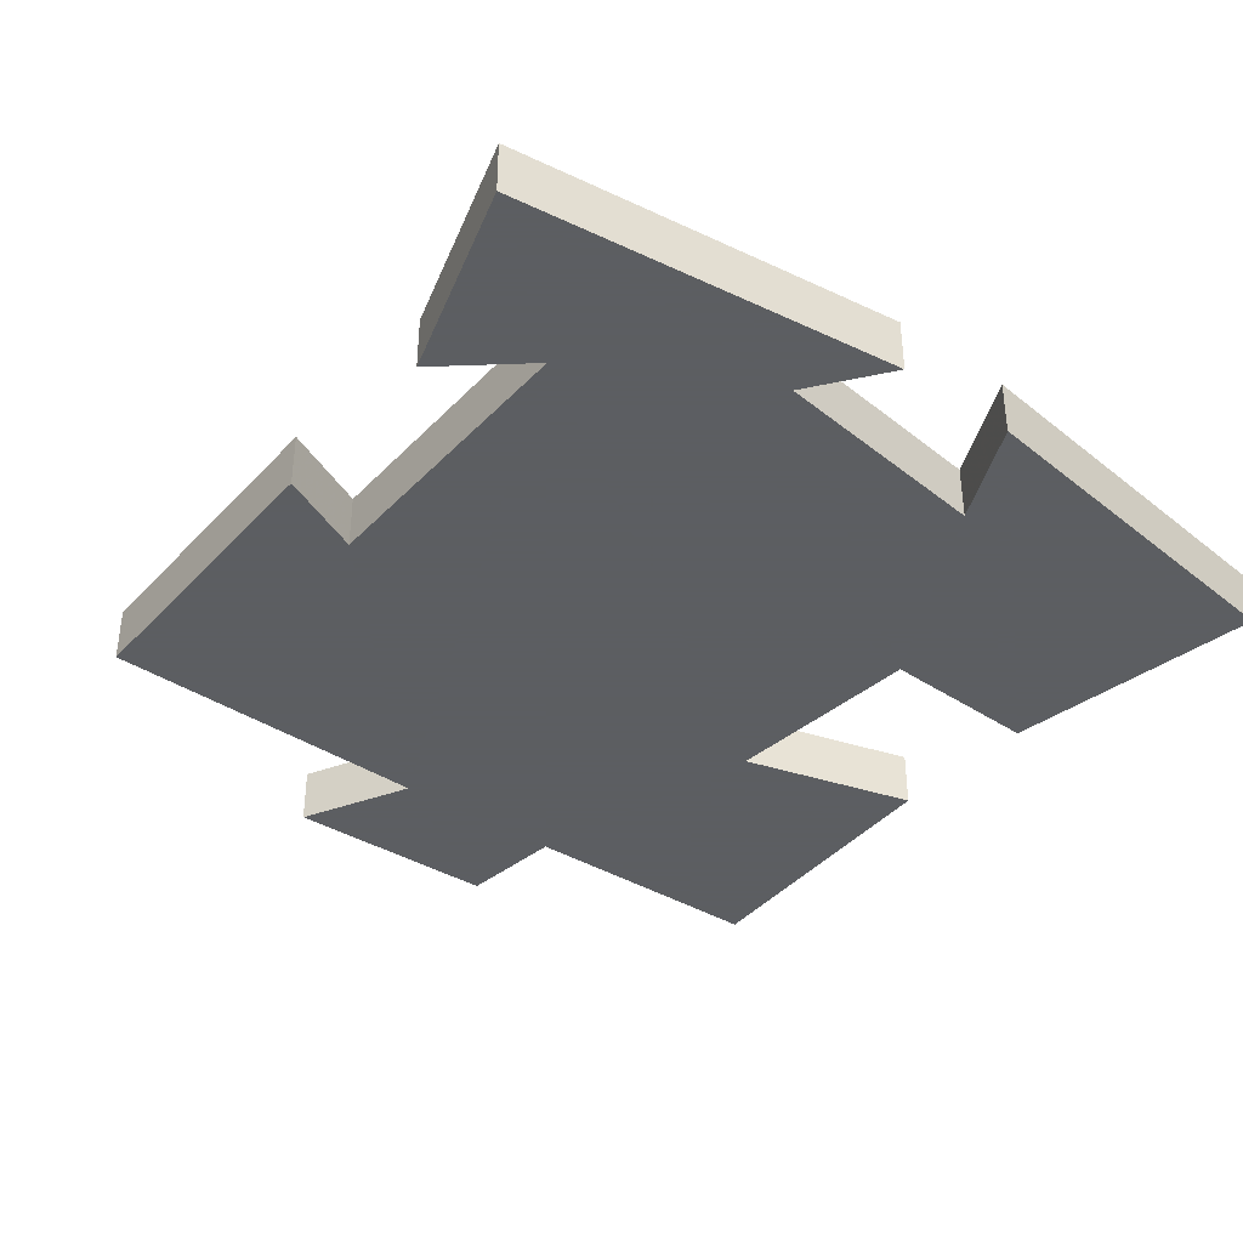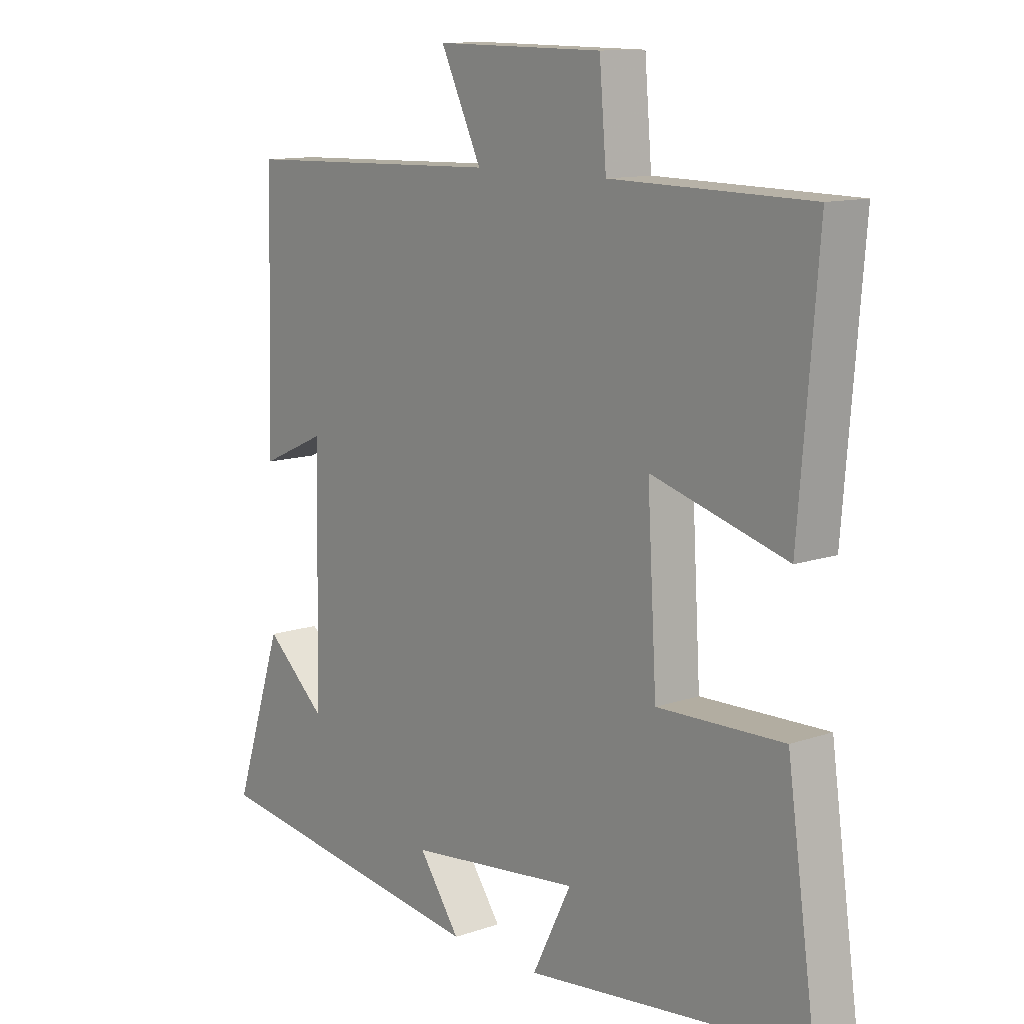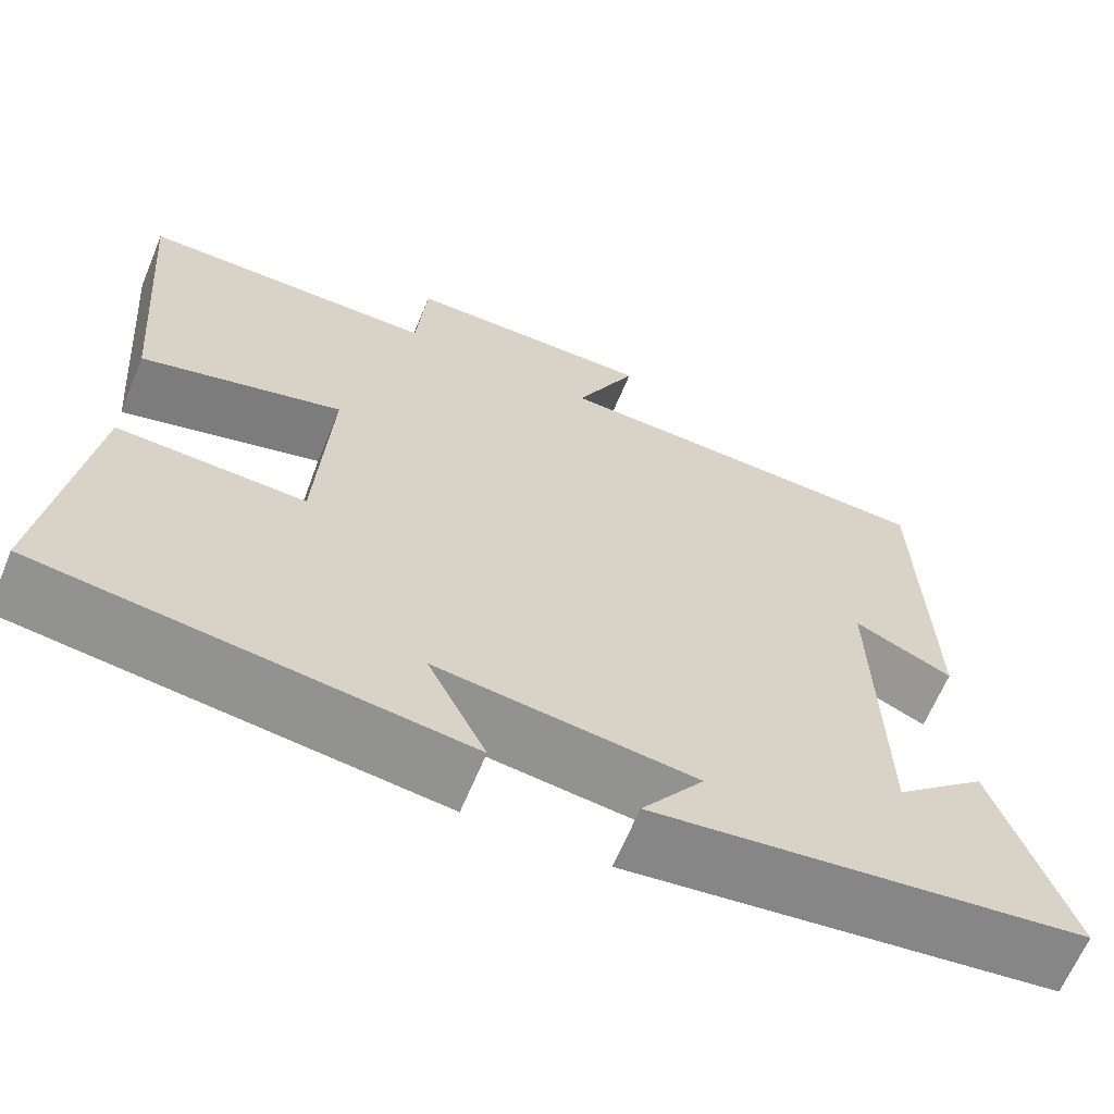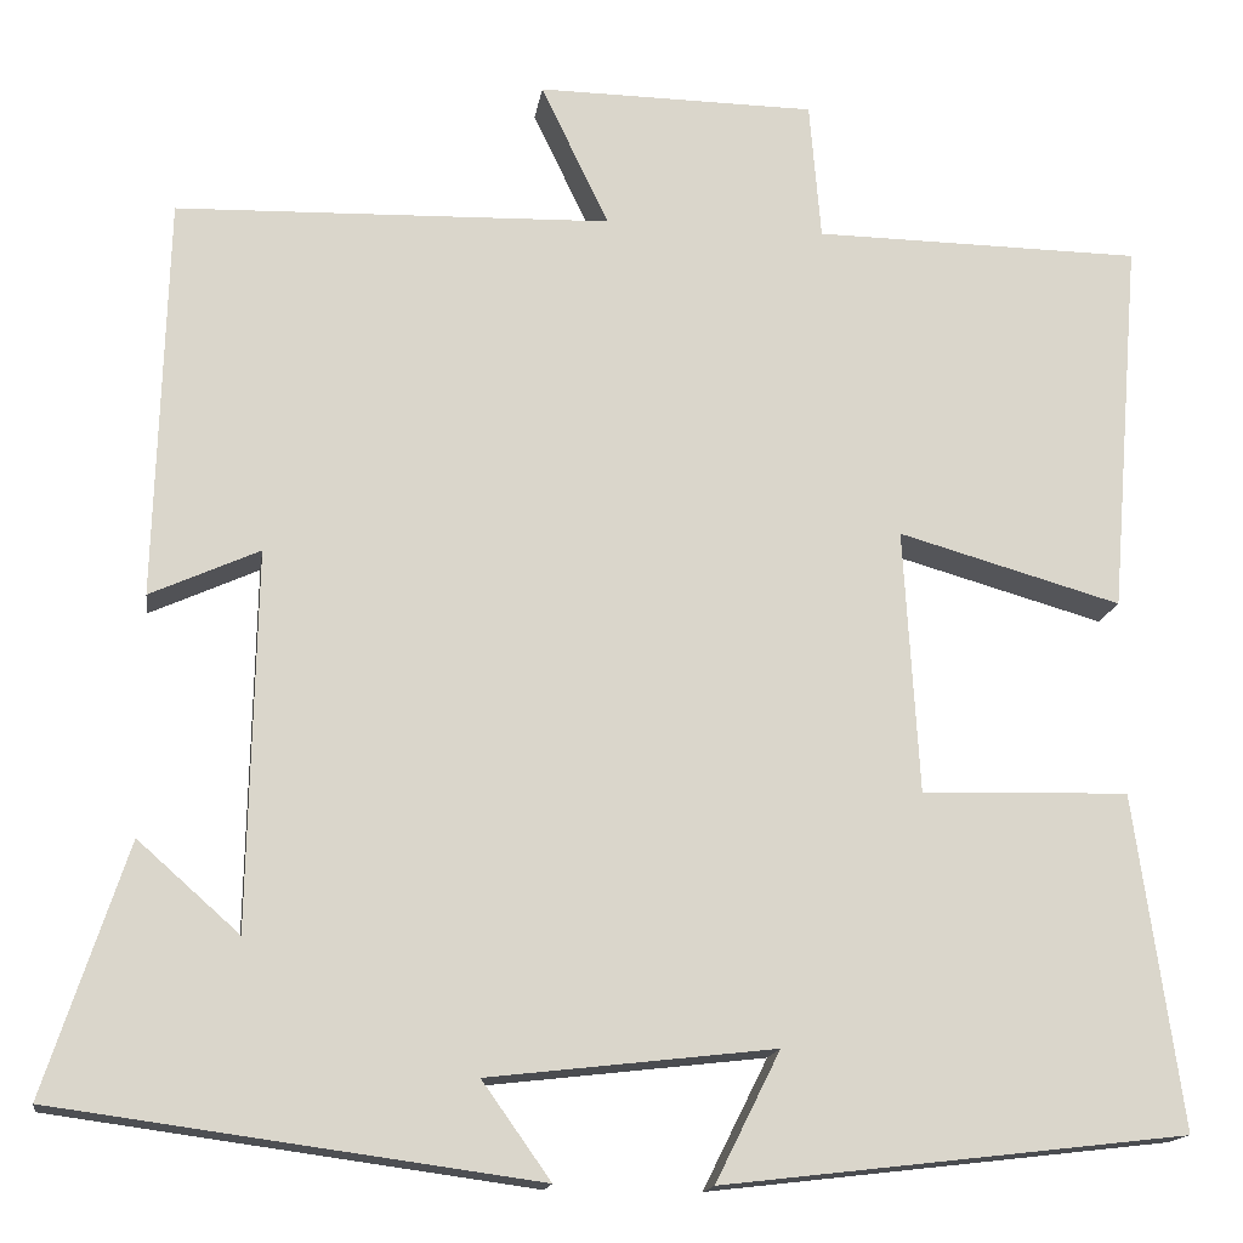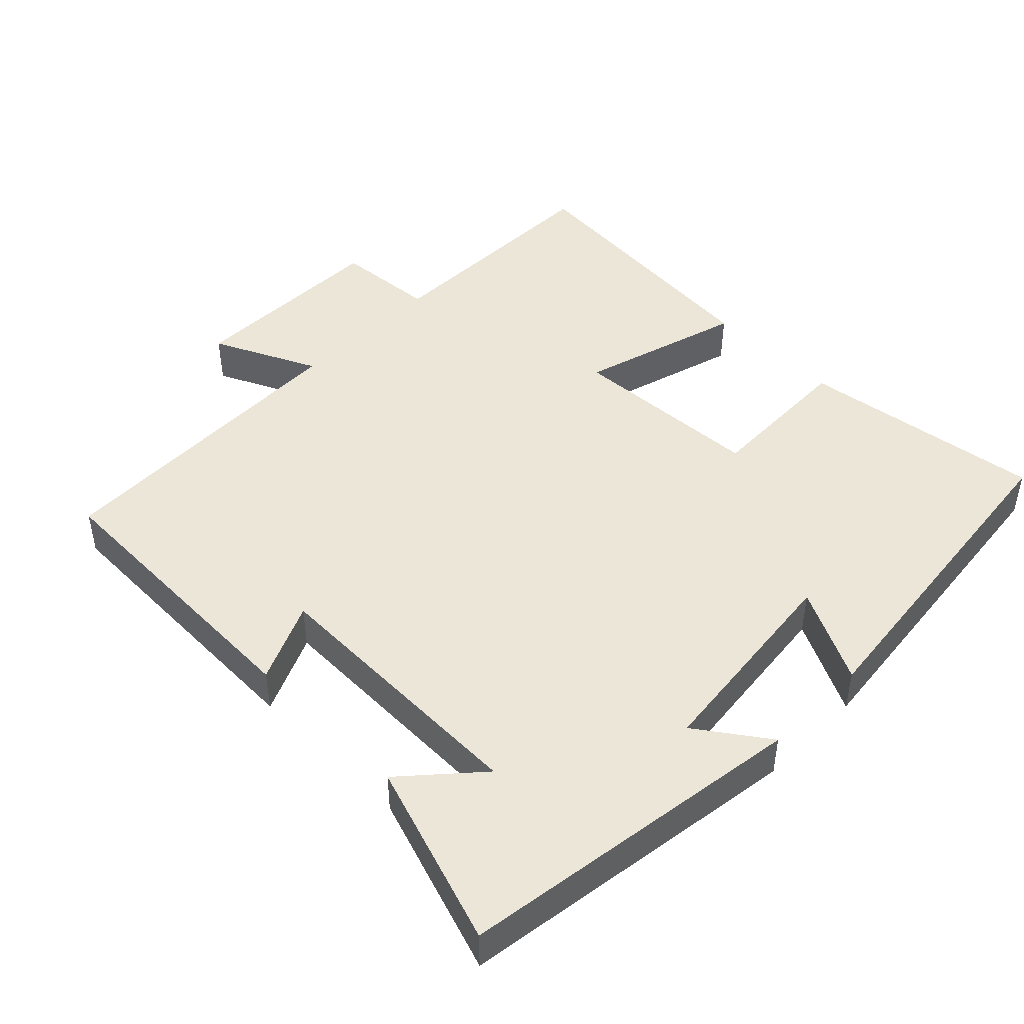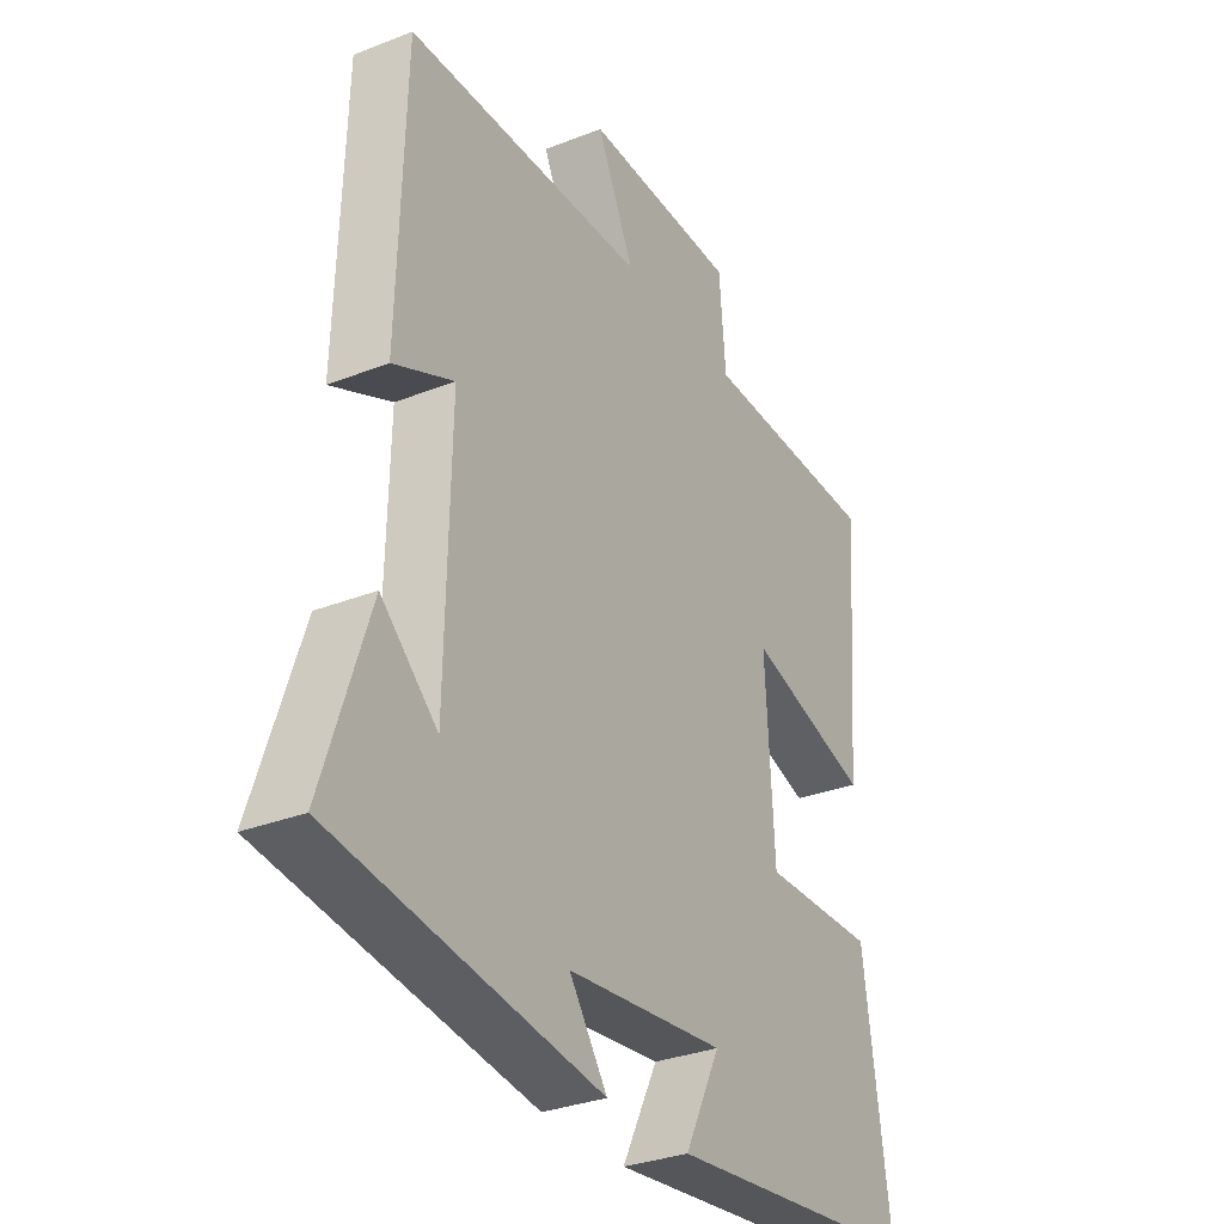
<metadata>
{"format":"obj","ext":"obj","renderer":"f3d","projection":"perspective","resolution":1024,"background":"white","views":[{"elev":-37.4,"azim":141.1,"up":"+Y"},{"elev":11.8,"azim":-129.6,"up":"+Z"},{"elev":-64.8,"azim":-22.6,"up":"+Z"},{"elev":-15.6,"azim":171.7,"up":"+Z"},{"elev":46.3,"azim":134.8,"up":"+Y"},{"elev":-31.6,"azim":119.1,"up":"+Z"}]}
</metadata>
<code>
v 0.585 0.07 -0.432
v 0.09 0.07 -0.5
v 0.161 0.07 -0.4
v -0.135 0.07 -0.366
v -0.068 0.07 -0.5
v -0.549 0.07 -0.444
v -0.5 0.07 -0.098
v -0.285 0.07 -0.104
v -0.269 0.07 0.17
v -0.5 0.07 0.104
v -0.532 0.07 0.495
v -0.192 0.07 0.5
v -0.18 0.07 0.643
v 0.108 0.07 0.647
v 0.038 0.07 0.5
v 0.488 0.07 0.487
v 0.5 0.07 0.072
v 0.387 0.07 0.123
v 0.395 0.07 -0.267
v 0.5 0.07 -0.174
v 0.585 0 -0.432
v 0.09 0 -0.5
v 0.161 0 -0.4
v -0.135 0 -0.366
v -0.068 0 -0.5
v -0.549 0 -0.444
v -0.5 0 -0.098
v -0.285 0 -0.104
v -0.269 0 0.17
v -0.5 0 0.104
v -0.532 0 0.495
v -0.192 0 0.5
v -0.18 0 0.643
v 0.108 0 0.647
v 0.038 0 0.5
v 0.488 0 0.487
v 0.5 0 0.072
v 0.387 0 0.123
v 0.395 0 -0.267
v 0.5 0 -0.174
f 19 20 1
f 15 16 17 18
f 15 18 19
f 12 13 14 15
f 12 15 19
f 9 10 11 12
f 8 9 12 19
f 4 5 6 7
f 3 4 7 8
f 19 1 2 3
f 3 8 19
f 21 40 39
f 38 37 36 35
f 39 38 35
f 35 34 33 32
f 39 35 32
f 32 31 30 29
f 39 32 29 28
f 27 26 25 24
f 28 27 24 23
f 23 22 21 39
f 39 28 23
f 1 21 22 2
f 2 22 23 3
f 3 23 24 4
f 4 24 25 5
f 5 25 26 6
f 6 26 27 7
f 7 27 28 8
f 8 28 29 9
f 9 29 30 10
f 10 30 31 11
f 11 31 32 12
f 12 32 33 13
f 13 33 34 14
f 14 34 35 15
f 15 35 36 16
f 16 36 37 17
f 17 37 38 18
f 18 38 39 19
f 19 39 40 20
f 20 40 21 1

</code>
